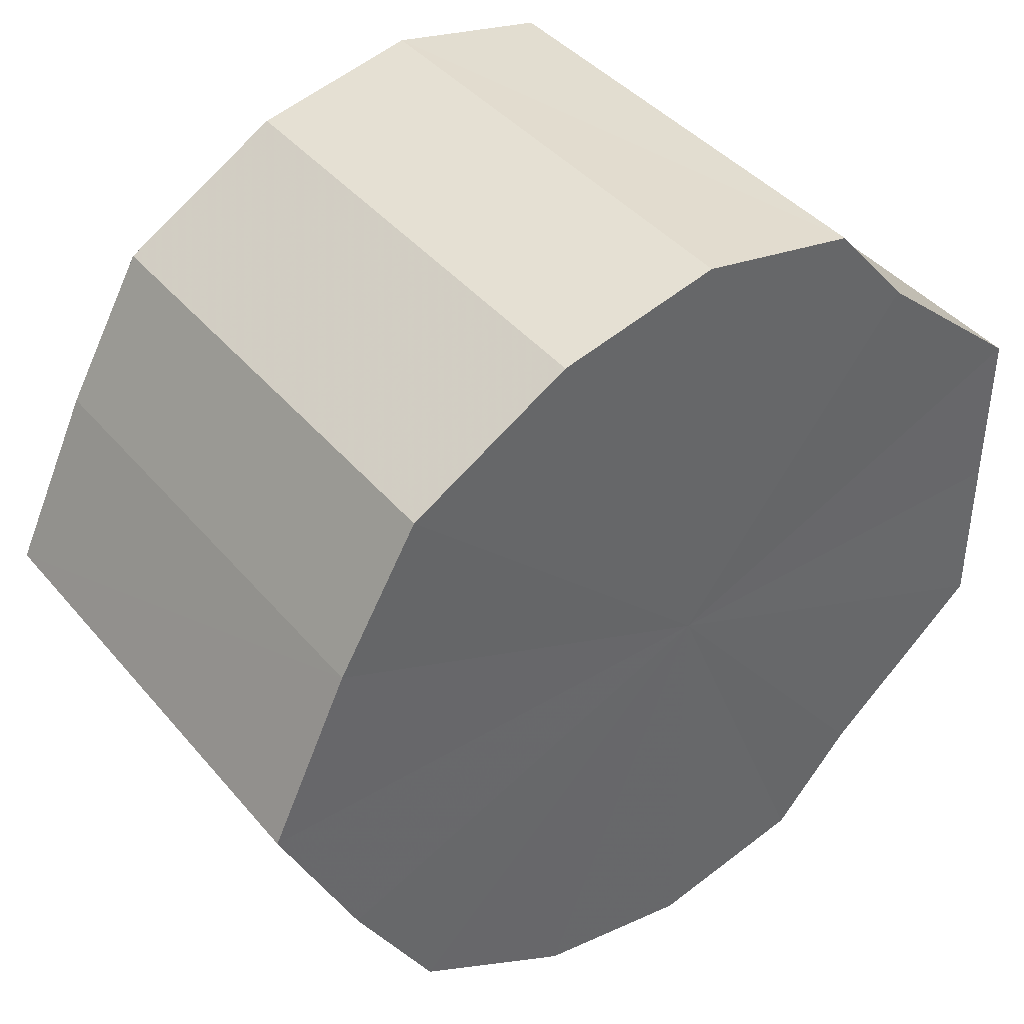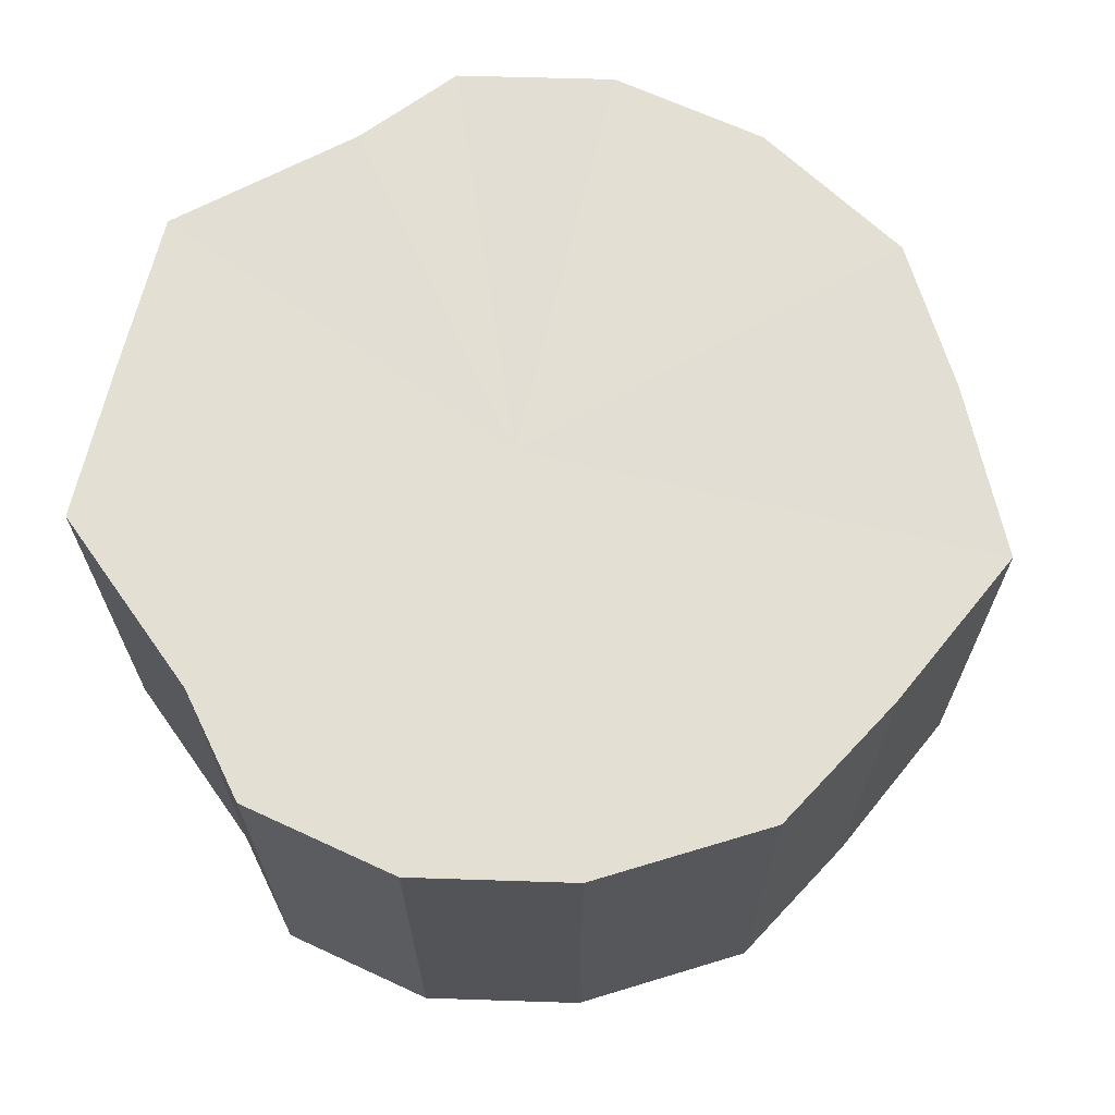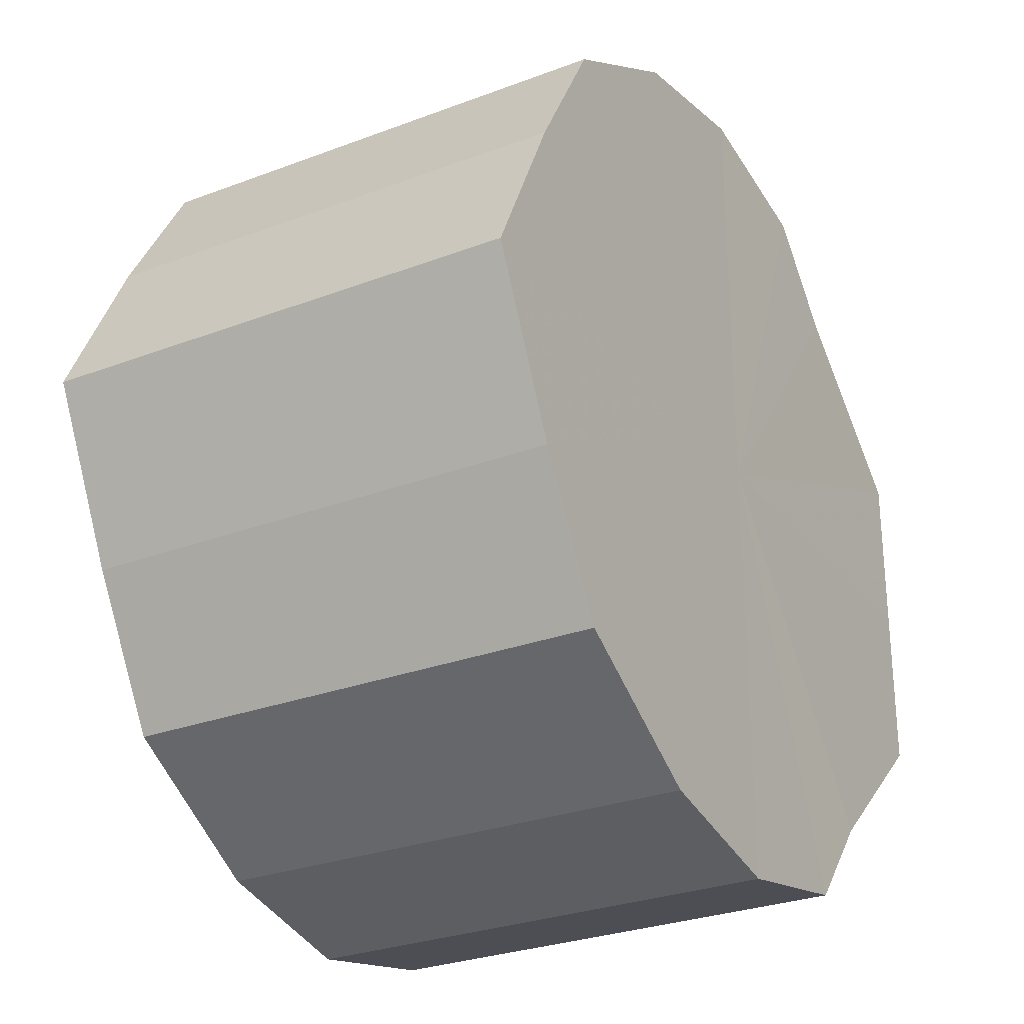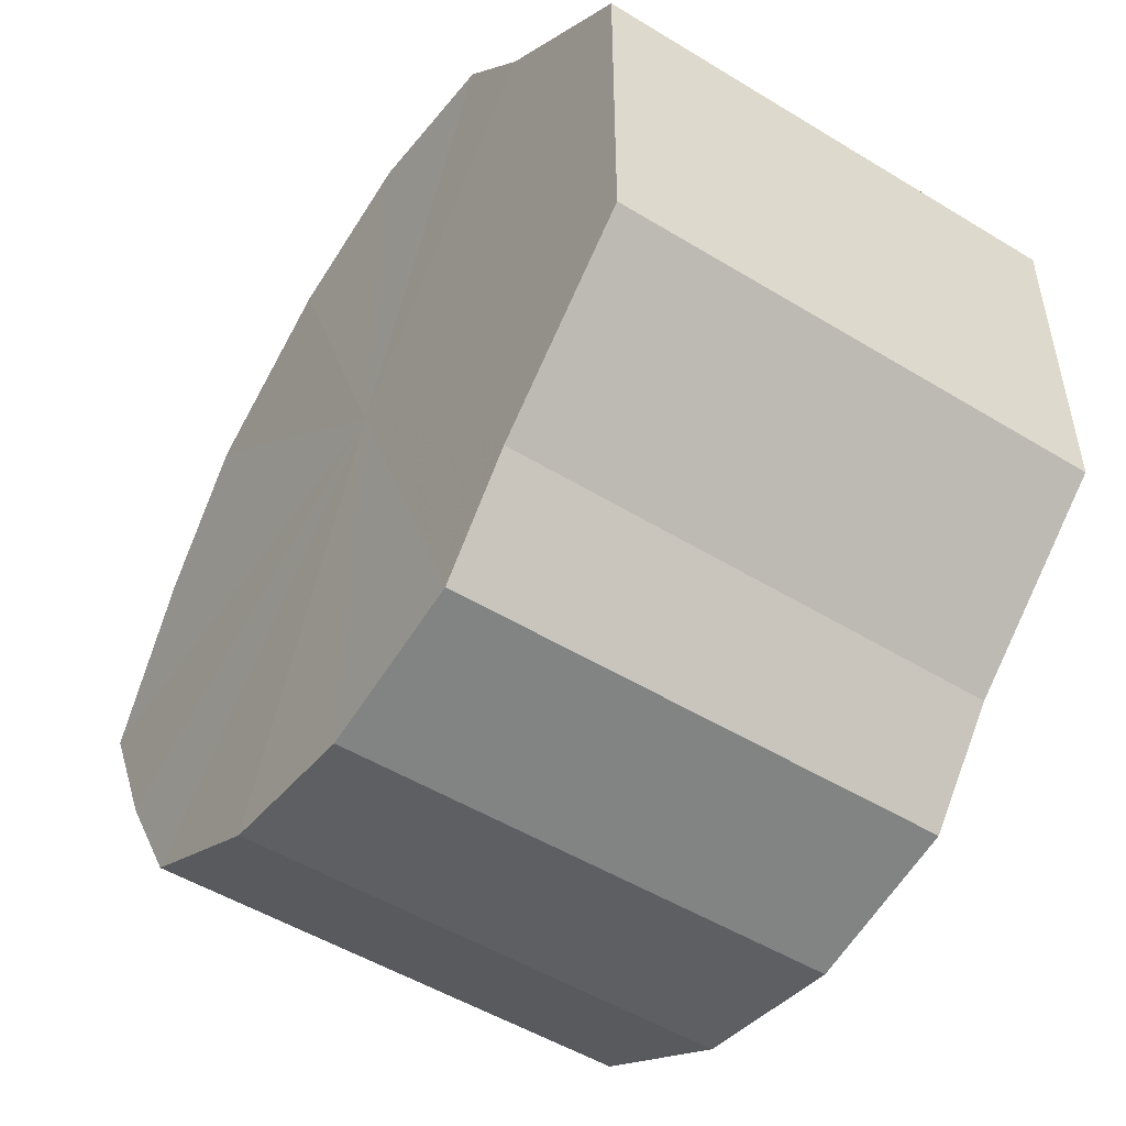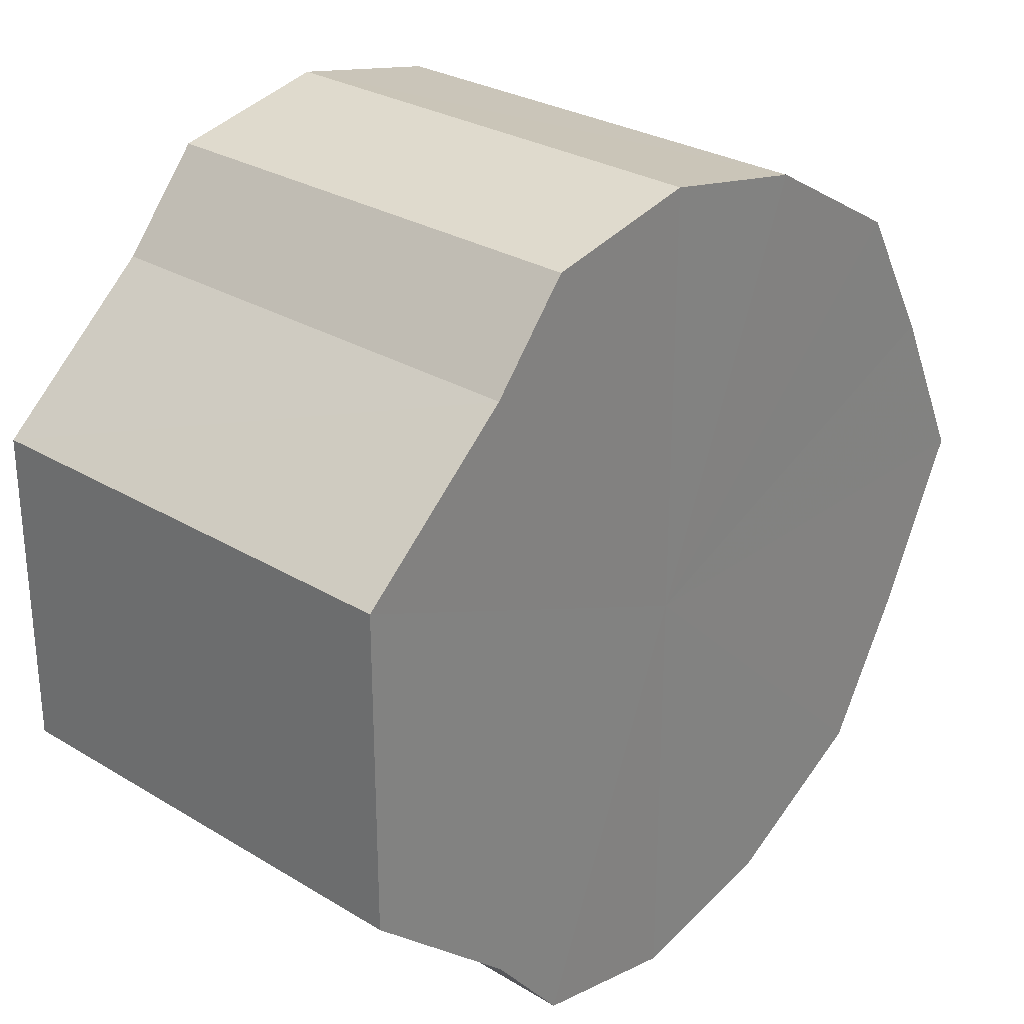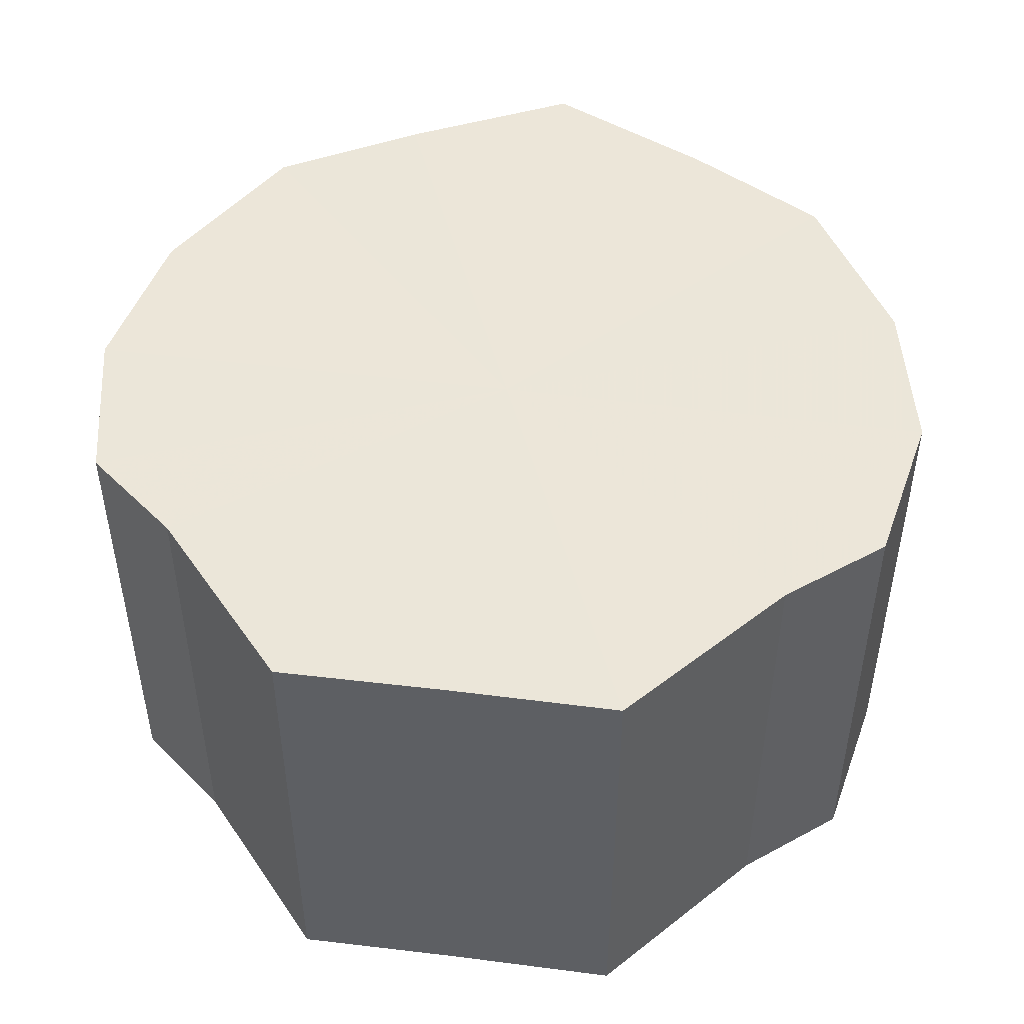
<metadata>
{"format":"obj","ext":"obj","renderer":"f3d","projection":"perspective","resolution":1024,"background":"white","views":[{"elev":41.4,"azim":143.8,"up":"+Z"},{"elev":67.1,"azim":13.4,"up":"+Y"},{"elev":-28.2,"azim":119.9,"up":"+Z"},{"elev":-50.9,"azim":-123.7,"up":"+Z"},{"elev":28.4,"azim":-47.7,"up":"+Z"},{"elev":48.5,"azim":-82.0,"up":"+Y"}]}
</metadata>
<code>
o 14638
v 2212 1876 7.899
v 2212 1876 7.895
v 2212 1876 7.899
v 2212 1876 7.883
v 2212 1876 7.895
v 2212 1876 7.895
v 2212 1876 7.895
v 2212 1876 7.865
v 2212 1876 7.883
v 2212 1876 7.883
v 2212 1876 7.883
v 2212 1876 7.845
v 2212 1876 7.865
v 2212 1876 7.865
v 2212 1876 7.865
v 2212 1876 7.824
v 2212 1876 7.845
v 2212 1876 7.845
v 2212 1876 7.845
v 2212 1876 7.807
v 2212 1876 7.824
v 2212 1876 7.824
v 2212 1876 7.824
v 2212 1876 7.795
v 2212 1876 7.807
v 2212 1876 7.807
v 2212 1876 7.807
v 2212 1876 7.791
v 2212 1876 7.795
v 2212 1876 7.795
v 2212 1876 7.795
v 2212 1876 7.791
v 2212 1876 7.899
v 2212 1876 7.895
v 2212 1876 7.895
v 2212 1876 7.883
v 2212 1876 7.883
v 2212 1876 7.895
v 2212 1876 7.899
v 2212 1876 7.883
v 2212 1876 7.895
v 2212 1876 7.865
v 2212 1876 7.865
v 2212 1876 7.865
v 2212 1876 7.883
v 2212 1876 7.845
v 2212 1876 7.865
v 2212 1876 7.845
v 2212 1876 7.845
v 2212 1876 7.824
v 2212 1876 7.845
v 2212 1876 7.807
v 2212 1876 7.824
v 2212 1876 7.824
v 2212 1876 7.824
v 2212 1876 7.795
v 2212 1876 7.807
v 2212 1876 7.791
v 2212 1876 7.795
v 2212 1876 7.807
v 2212 1876 7.807
v 2212 1876 7.795
v 2212 1876 7.791
v 2212 1876 7.795
v 2212 1876 7.845
v 2212 1876 7.895
v 2212 1876 7.899
v 2212 1876 7.883
v 2212 1876 7.895
v 2212 1876 7.865
v 2212 1876 7.883
v 2212 1876 7.845
v 2212 1876 7.865
v 2212 1876 7.824
v 2212 1876 7.845
v 2212 1876 7.807
v 2212 1876 7.824
v 2212 1876 7.795
v 2212 1876 7.807
v 2212 1876 7.791
v 2212 1876 7.795
v 2212 1876 7.845
v 2212 1876 7.899
v 2212 1876 7.895
v 2212 1876 7.895
v 2212 1876 7.883
v 2212 1876 7.883
v 2212 1876 7.865
v 2212 1876 7.865
v 2212 1876 7.845
v 2212 1876 7.845
v 2212 1876 7.824
v 2212 1876 7.824
v 2212 1876 7.807
v 2212 1876 7.807
v 2212 1876 7.795
v 2212 1876 7.795
v 2212 1876 7.791
f 1 2 3
f 2 4 5
f 6 1 7
f 4 8 9
f 10 6 11
f 8 12 13
f 14 10 15
f 12 16 17
f 18 14 19
f 16 20 21
f 22 18 23
f 20 24 25
f 26 22 27
f 24 28 29
f 30 26 31
f 28 30 32
f 33 34 35
f 35 36 37
f 38 39 33
f 40 41 38
f 37 42 43
f 44 45 40
f 46 47 44
f 43 48 49
f 50 51 46
f 52 53 50
f 49 54 55
f 56 57 52
f 58 59 56
f 55 60 61
f 62 63 58
f 61 64 62
f 65 66 67
f 65 68 66
f 65 67 69
f 65 70 68
f 65 69 71
f 65 72 70
f 65 71 73
f 65 74 72
f 65 73 75
f 65 76 74
f 65 75 77
f 65 78 76
f 65 77 79
f 65 80 78
f 65 79 81
f 65 81 80
f 82 83 84
f 82 85 83
f 82 84 86
f 82 87 85
f 82 86 88
f 82 89 87
f 82 88 90
f 82 91 89
f 82 90 92
f 82 93 91
f 82 92 94
f 82 95 93
f 82 94 96
f 82 97 95
f 82 96 98
f 82 98 97

</code>
